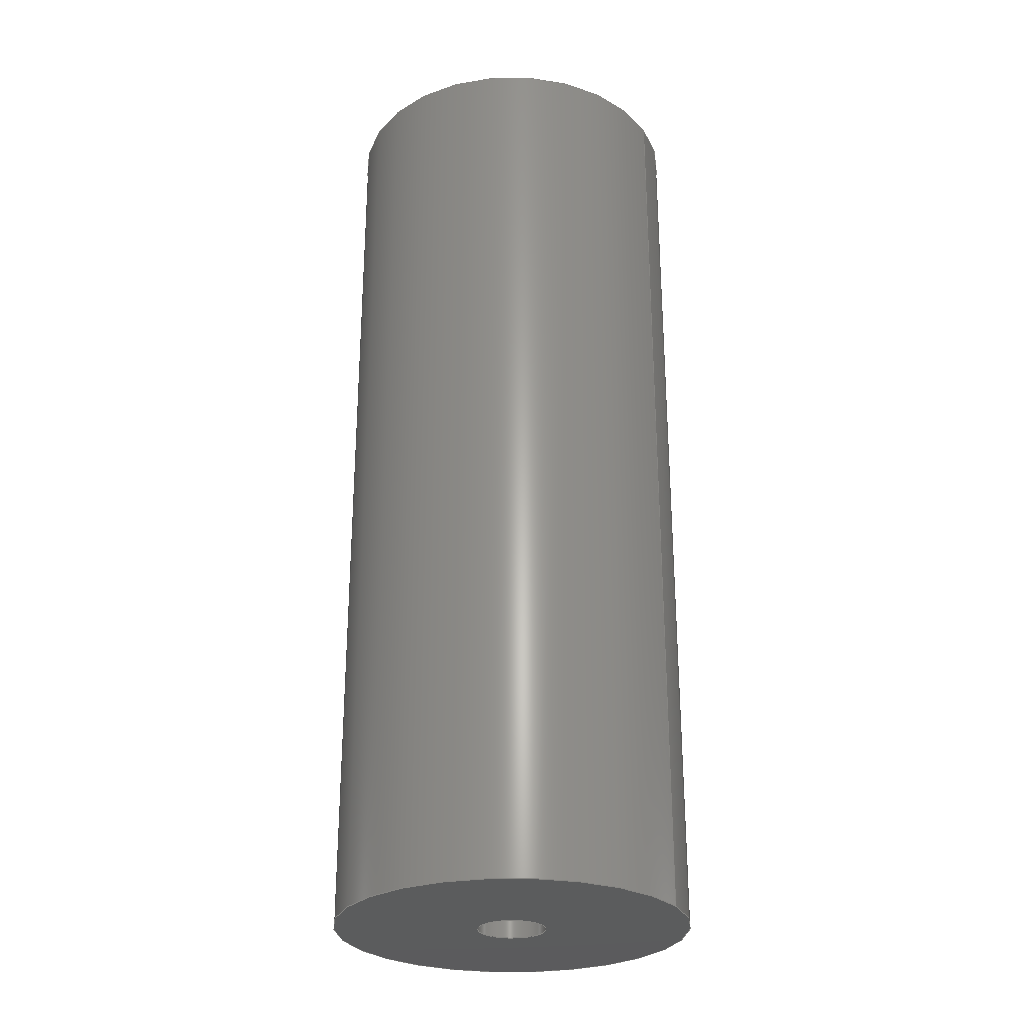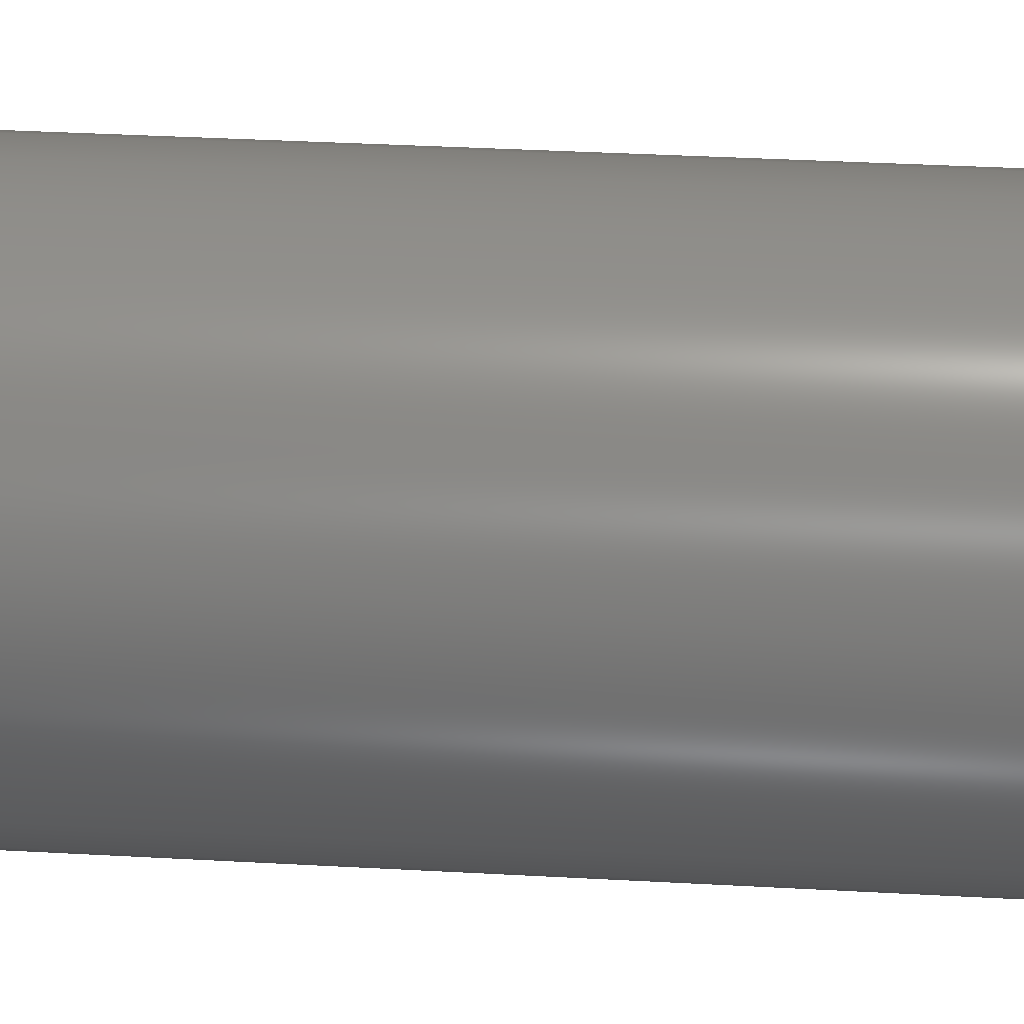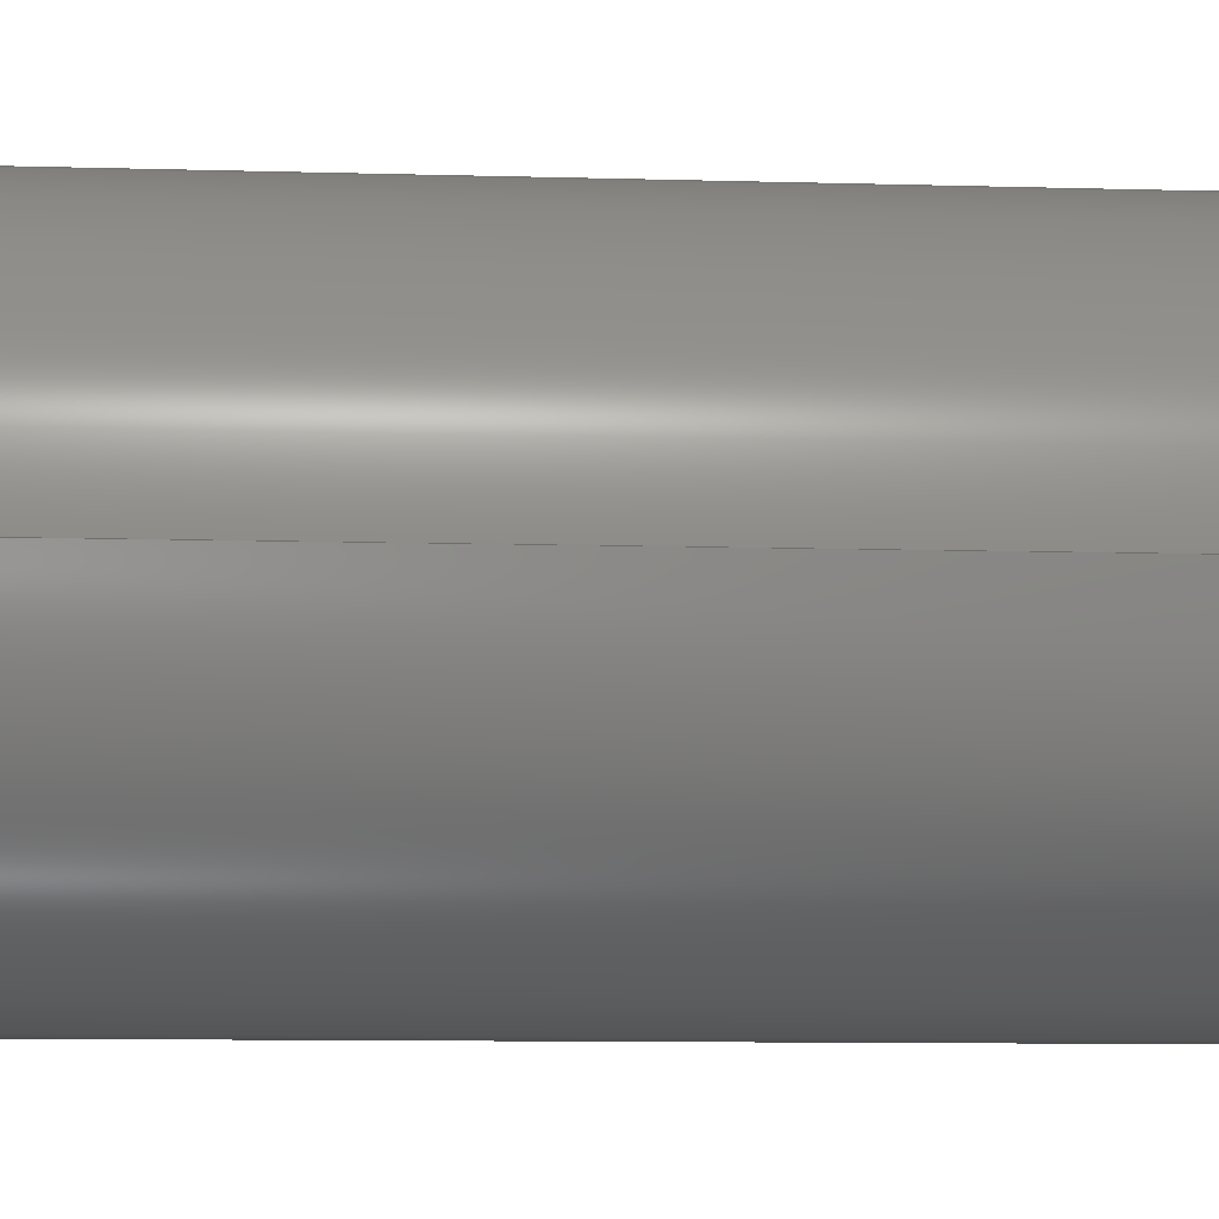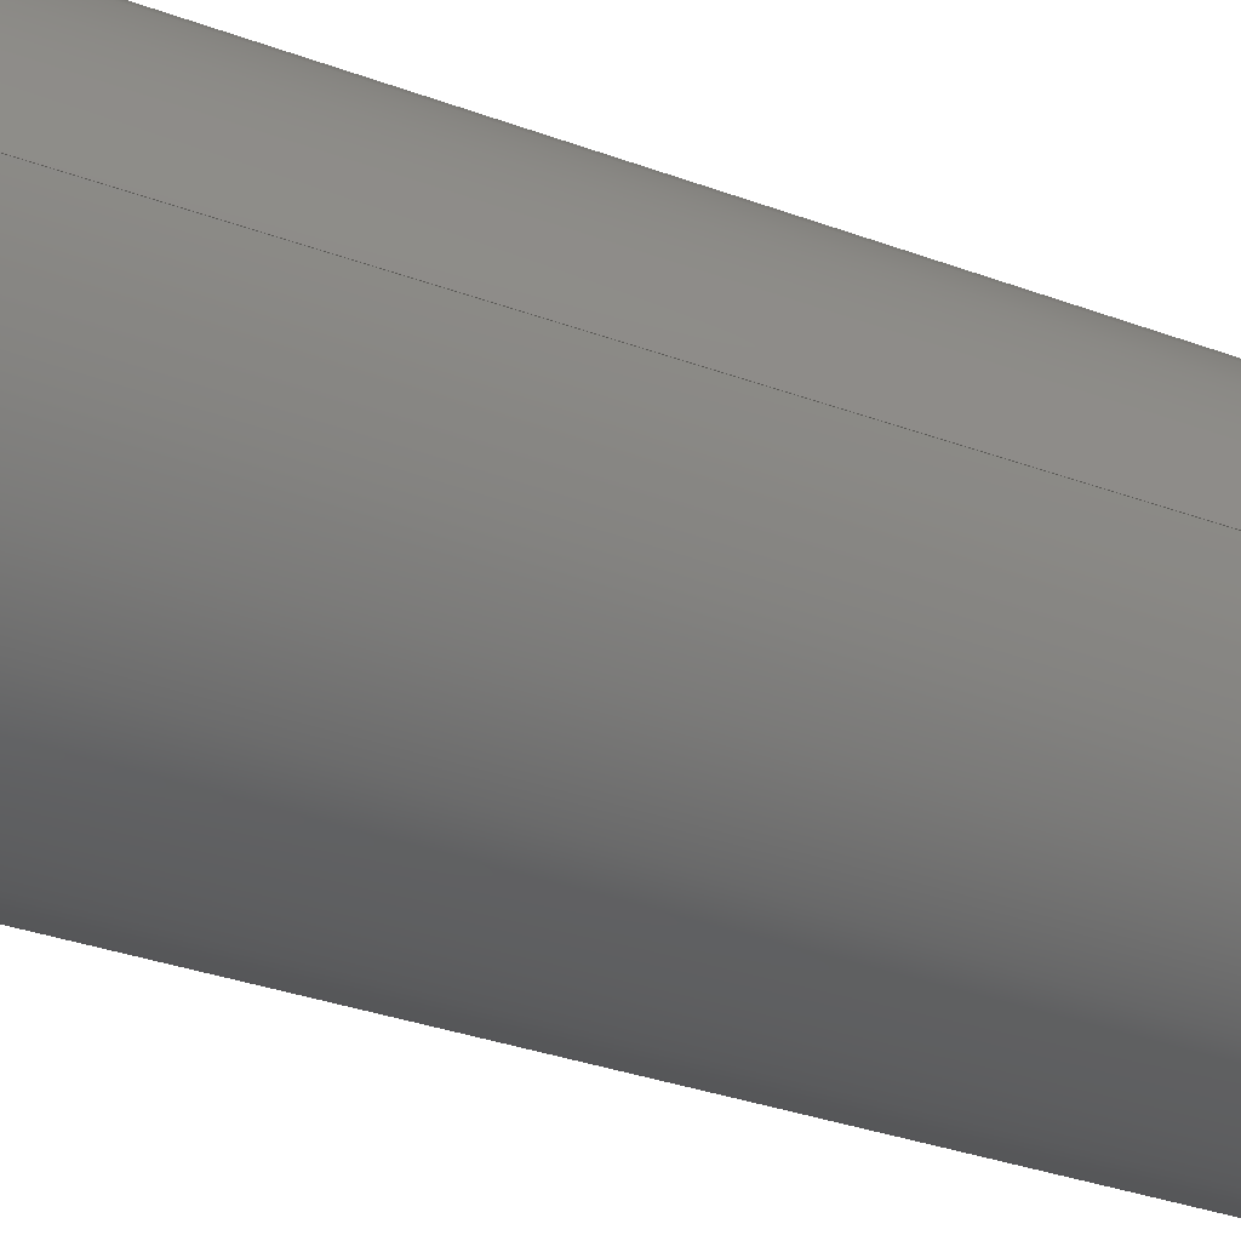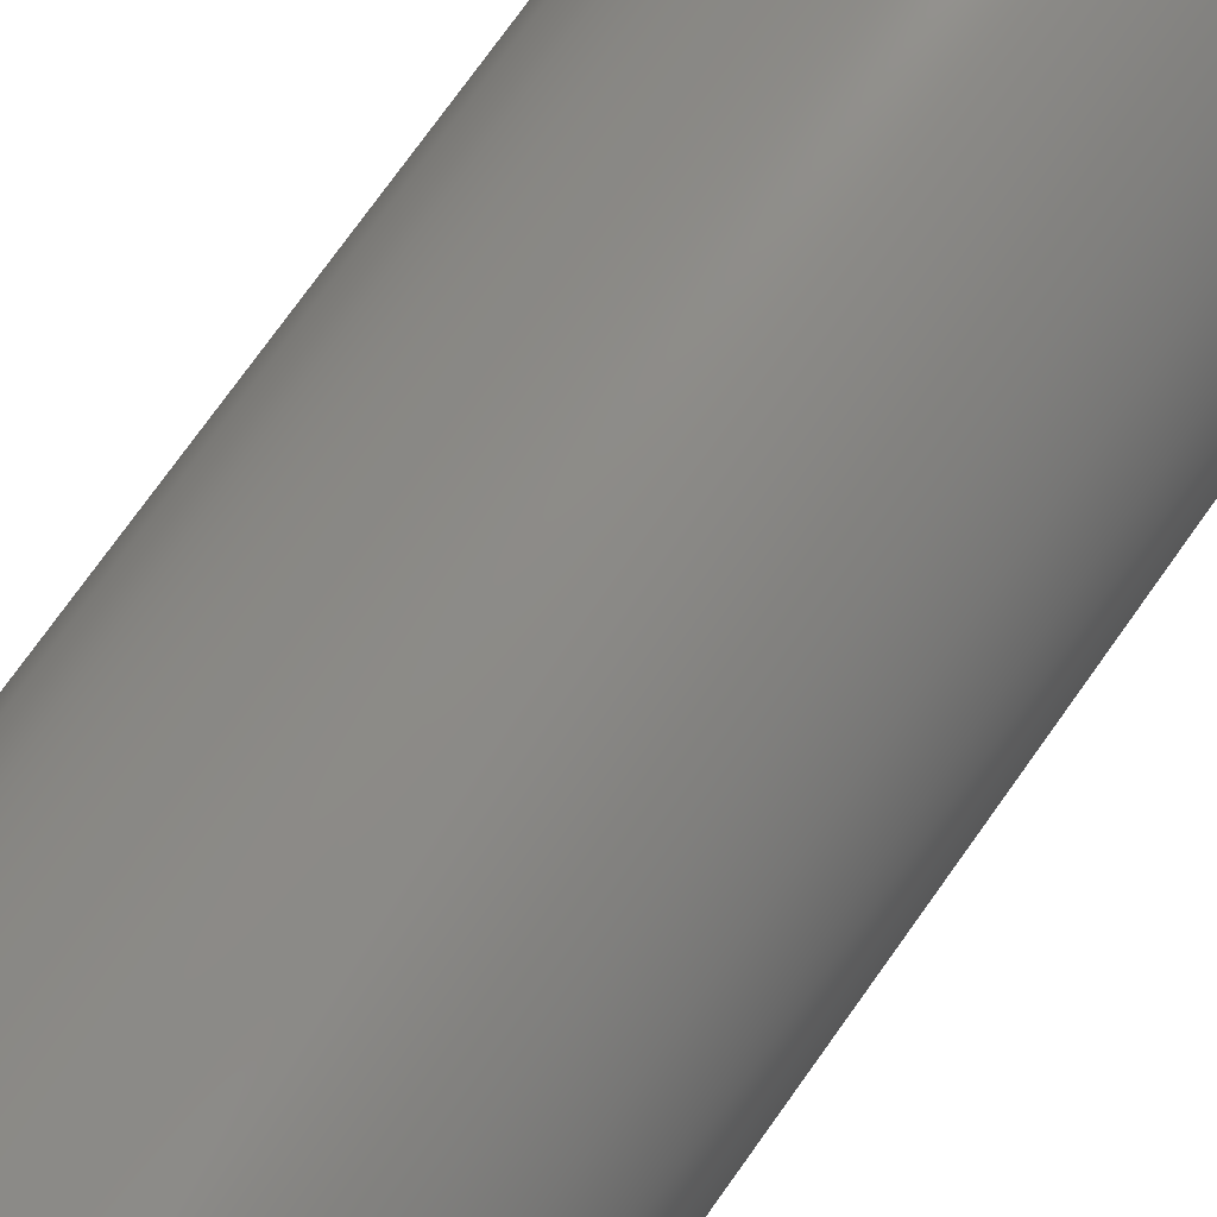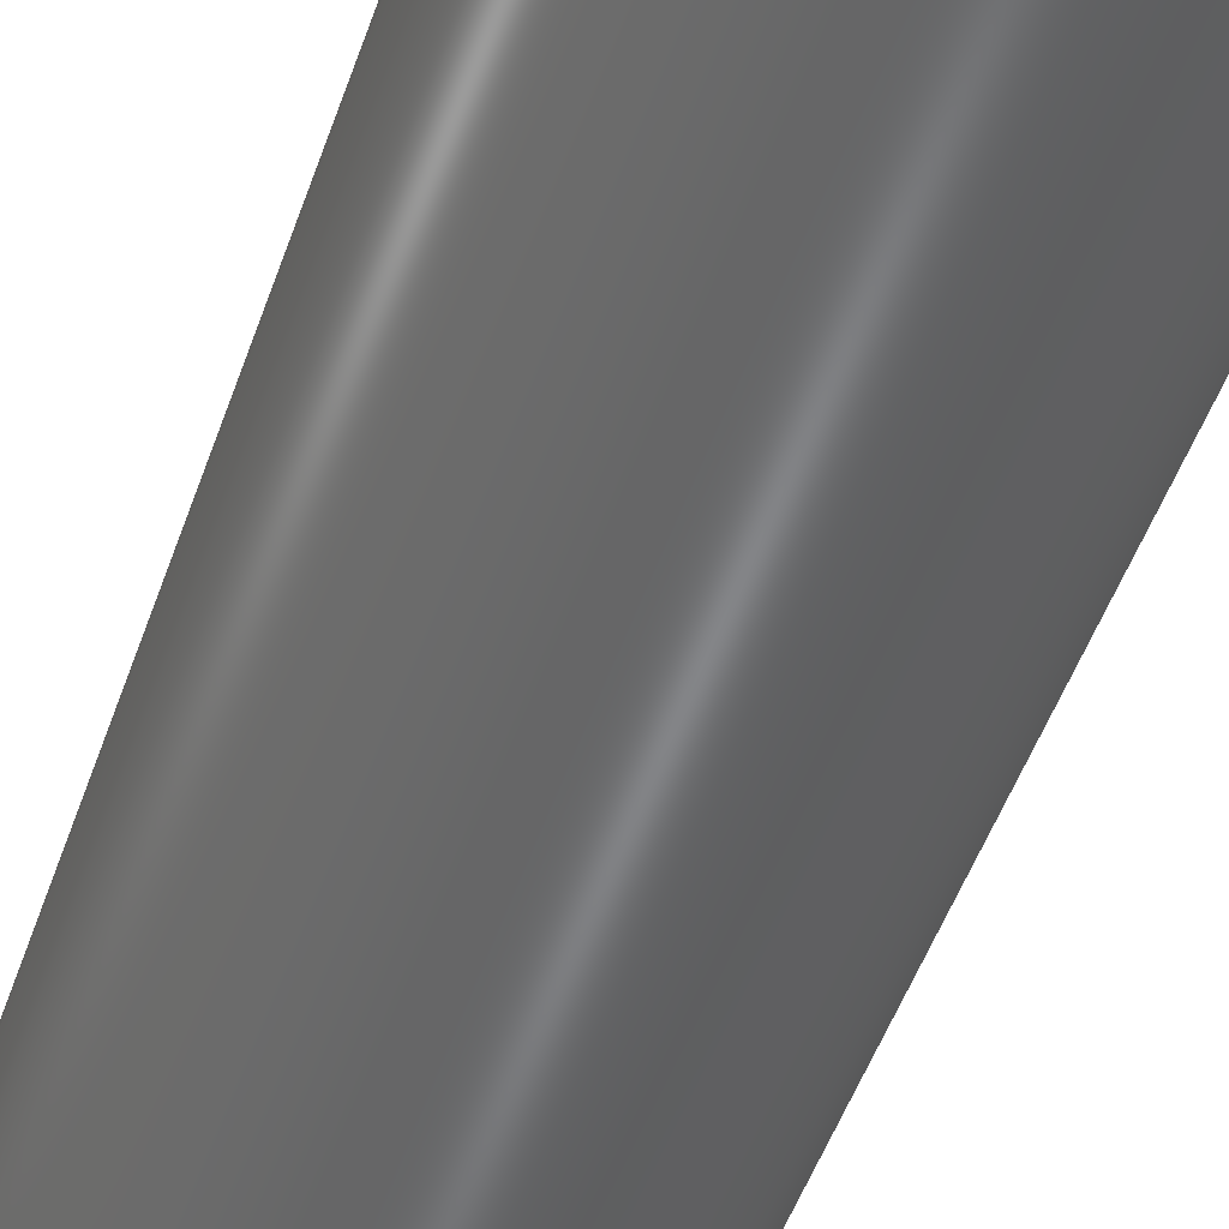
<metadata>
{"format":"step","ext":"step","renderer":"f3d","projection":"perspective","resolution":1024,"background":"white","views":[{"elev":-27.5,"azim":28.2,"up":"+Y"},{"elev":34.7,"azim":-85.7,"up":"+Z"},{"elev":-7.7,"azim":84.6,"up":"+Z"},{"elev":-30.6,"azim":61.3,"up":"+Z"},{"elev":76.1,"azim":-144.4,"up":"+Z"},{"elev":-51.6,"azim":-19.2,"up":"+Z"}]}
</metadata>
<code>
ISO-10303-21;
DATA;
#1 = APPLICATION_PROTOCOL_DEFINITION('international standard',
  'automotive_design',2000,#2);
#2 = APPLICATION_CONTEXT(
  'core data for automotive mechanical design processes');
#3 = SHAPE_DEFINITION_REPRESENTATION(#4,#10);
#4 = PRODUCT_DEFINITION_SHAPE('','',#5);
#5 = PRODUCT_DEFINITION('design','',#6,#9);
#6 = PRODUCT_DEFINITION_FORMATION('','',#7);
#7 = PRODUCT('Pocket','Pocket','',(#8));
#8 = PRODUCT_CONTEXT('',#2,'mechanical');
#9 = PRODUCT_DEFINITION_CONTEXT('part definition',#2,'design');
#10 = ADVANCED_BREP_SHAPE_REPRESENTATION('',(#11,#15),#107);
#11 = AXIS2_PLACEMENT_3D('',#12,#13,#14);
#12 = CARTESIAN_POINT('',(0,0,0));
#13 = DIRECTION('',(0,0,1));
#14 = DIRECTION('',(1,0,-0));
#15 = MANIFOLD_SOLID_BREP('',#16);
#16 = CLOSED_SHELL('',(#17,#50,#70,#90));
#17 = ADVANCED_FACE('',(#18),#45,.T.);
#18 = FACE_BOUND('',#19,.F.);
#19 = EDGE_LOOP('',(#20,#30,#37,#38));
#20 = ORIENTED_EDGE('',*,*,#21,.T.);
#21 = EDGE_CURVE('',#22,#24,#26,.T.);
#22 = VERTEX_POINT('',#23);
#23 = CARTESIAN_POINT('',(1.8,4.75,-5.274e-15));
#24 = VERTEX_POINT('',#25);
#25 = CARTESIAN_POINT('',(1.8,-4.75,5.274e-15));
#26 = LINE('',#27,#28);
#27 = CARTESIAN_POINT('',(1.8,4.75,-5.274e-15));
#28 = VECTOR('',#29,1);
#29 = DIRECTION('',(0,-1,1.11e-15));
#30 = ORIENTED_EDGE('',*,*,#31,.T.);
#31 = EDGE_CURVE('',#24,#24,#32,.T.);
#32 = CIRCLE('',#33,1.8);
#33 = AXIS2_PLACEMENT_3D('',#34,#35,#36);
#34 = CARTESIAN_POINT('',(0,-4.75,5.274e-15));
#35 = DIRECTION('',(0,-1,1.11e-15));
#36 = DIRECTION('',(1,0,0));
#37 = ORIENTED_EDGE('',*,*,#21,.F.);
#38 = ORIENTED_EDGE('',*,*,#39,.F.);
#39 = EDGE_CURVE('',#22,#22,#40,.T.);
#40 = CIRCLE('',#41,1.8);
#41 = AXIS2_PLACEMENT_3D('',#42,#43,#44);
#42 = CARTESIAN_POINT('',(0,4.75,-5.274e-15));
#43 = DIRECTION('',(0,-1,1.11e-15));
#44 = DIRECTION('',(1,0,0));
#45 = CYLINDRICAL_SURFACE('',#46,1.8);
#46 = AXIS2_PLACEMENT_3D('',#47,#48,#49);
#47 = CARTESIAN_POINT('',(0,4.75,-5.274e-15));
#48 = DIRECTION('',(0,1,-1.11e-15));
#49 = DIRECTION('',(1,0,0));
#50 = ADVANCED_FACE('',(#51,#54),#65,.F.);
#51 = FACE_BOUND('',#52,.F.);
#52 = EDGE_LOOP('',(#53));
#53 = ORIENTED_EDGE('',*,*,#39,.T.);
#54 = FACE_BOUND('',#55,.F.);
#55 = EDGE_LOOP('',(#56));
#56 = ORIENTED_EDGE('',*,*,#57,.F.);
#57 = EDGE_CURVE('',#58,#58,#60,.T.);
#58 = VERTEX_POINT('',#59);
#59 = CARTESIAN_POINT('',(0.35,4.75,-5.801e-15));
#60 = CIRCLE('',#61,0.35);
#61 = AXIS2_PLACEMENT_3D('',#62,#63,#64);
#62 = CARTESIAN_POINT('',(-3.944e-48,4.75,-6.328e-15)
  );
#63 = DIRECTION('',(8.303e-49,-1,1.221e-15));
#64 = DIRECTION('',(1,8.303e-49,-9.764e-64));
#65 = PLANE('',#66);
#66 = AXIS2_PLACEMENT_3D('',#67,#68,#69);
#67 = CARTESIAN_POINT('',(-4.748e-17,4.75,-5.252e-15)
  );
#68 = DIRECTION('',(8.303e-49,-1,1.11e-15));
#69 = DIRECTION('',(0,-1.11e-15,-1));
#70 = ADVANCED_FACE('',(#71,#74),#85,.T.);
#71 = FACE_BOUND('',#72,.T.);
#72 = EDGE_LOOP('',(#73));
#73 = ORIENTED_EDGE('',*,*,#31,.T.);
#74 = FACE_BOUND('',#75,.T.);
#75 = EDGE_LOOP('',(#76));
#76 = ORIENTED_EDGE('',*,*,#77,.F.);
#77 = EDGE_CURVE('',#78,#78,#80,.T.);
#78 = VERTEX_POINT('',#79);
#79 = CARTESIAN_POINT('',(0.35,-4.75,5.274e-15));
#80 = CIRCLE('',#81,0.35);
#81 = AXIS2_PLACEMENT_3D('',#82,#83,#84);
#82 = CARTESIAN_POINT('',(3.944e-48,-4.75,5.274e-15));
#83 = DIRECTION('',(8.303e-49,-1,1.221e-15));
#84 = DIRECTION('',(1,8.303e-49,-9.764e-64));
#85 = PLANE('',#86);
#86 = AXIS2_PLACEMENT_3D('',#87,#88,#89);
#87 = CARTESIAN_POINT('',(-4.748e-17,-4.75,5.295e-15)
  );
#88 = DIRECTION('',(8.303e-49,-1,1.11e-15));
#89 = DIRECTION('',(0,-1.11e-15,-1));
#90 = ADVANCED_FACE('',(#91),#102,.F.);
#91 = FACE_BOUND('',#92,.F.);
#92 = EDGE_LOOP('',(#93,#94,#100,#101));
#93 = ORIENTED_EDGE('',*,*,#77,.F.);
#94 = ORIENTED_EDGE('',*,*,#95,.T.);
#95 = EDGE_CURVE('',#78,#58,#96,.T.);
#96 = LINE('',#97,#98);
#97 = CARTESIAN_POINT('',(0.35,-4.75,5.274e-15));
#98 = VECTOR('',#99,1);
#99 = DIRECTION('',(-8.303e-49,1,-1.166e-15));
#100 = ORIENTED_EDGE('',*,*,#57,.T.);
#101 = ORIENTED_EDGE('',*,*,#95,.F.);
#102 = CYLINDRICAL_SURFACE('',#103,0.35);
#103 = AXIS2_PLACEMENT_3D('',#104,#105,#106);
#104 = CARTESIAN_POINT('',(3.944e-48,-4.75,5.274e-15)
  );
#105 = DIRECTION('',(8.303e-49,-1,1.221e-15));
#106 = DIRECTION('',(1,8.303e-49,-9.764e-64));
#107 = ( GEOMETRIC_REPRESENTATION_CONTEXT(3) 
GLOBAL_UNCERTAINTY_ASSIGNED_CONTEXT((#111)) GLOBAL_UNIT_ASSIGNED_CONTEXT
((#108,#109,#110)) REPRESENTATION_CONTEXT('Context #1',
  '3D Context with UNIT and UNCERTAINTY') );
#108 = ( LENGTH_UNIT() NAMED_UNIT(*) SI_UNIT(.MILLI.,.METRE.) );
#109 = ( NAMED_UNIT(*) PLANE_ANGLE_UNIT() SI_UNIT($,.RADIAN.) );
#110 = ( NAMED_UNIT(*) SI_UNIT($,.STERADIAN.) SOLID_ANGLE_UNIT() );
#111 = UNCERTAINTY_MEASURE_WITH_UNIT(LENGTH_MEASURE(1e-07),#108,
  'distance_accuracy_value','confusion accuracy');
#112 = PRODUCT_RELATED_PRODUCT_CATEGORY('part',$,(#7));
#113 = MECHANICAL_DESIGN_GEOMETRIC_PRESENTATION_REPRESENTATION('',(#114)
  ,#107);
#114 = STYLED_ITEM('color',(#115),#15);
#115 = PRESENTATION_STYLE_ASSIGNMENT((#116,#122));
#116 = SURFACE_STYLE_USAGE(.BOTH.,#117);
#117 = SURFACE_SIDE_STYLE('',(#118));
#118 = SURFACE_STYLE_FILL_AREA(#119);
#119 = FILL_AREA_STYLE('',(#120));
#120 = FILL_AREA_STYLE_COLOUR('',#121);
#121 = COLOUR_RGB('',0.4706,0.2588,0.1059);
#122 = CURVE_STYLE('',#123,POSITIVE_LENGTH_MEASURE(0.1),#121);
#123 = DRAUGHTING_PRE_DEFINED_CURVE_FONT('continuous');
ENDSEC;
END-ISO-10303-21;

</code>
